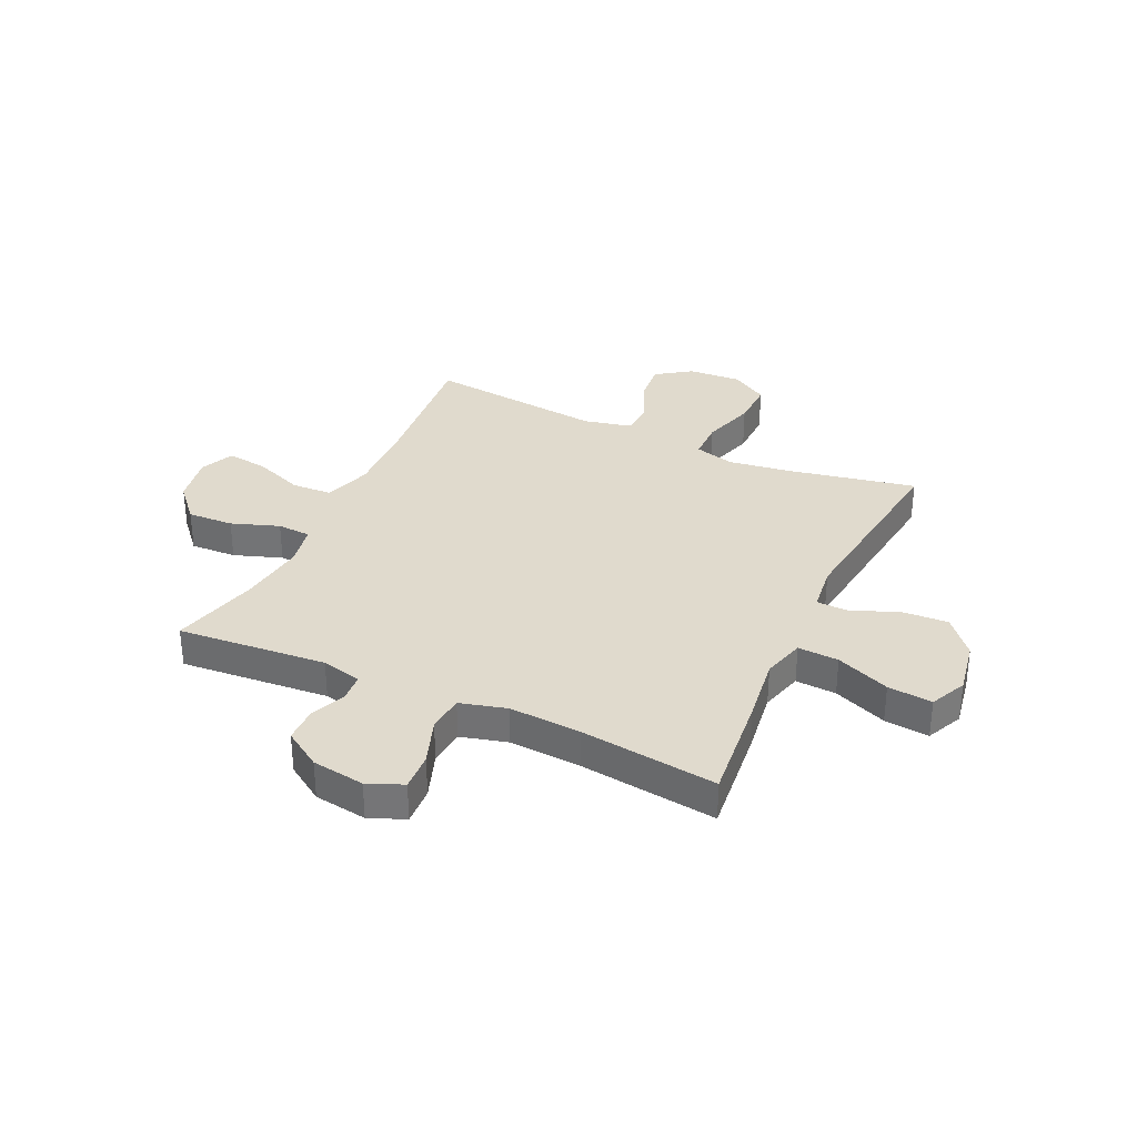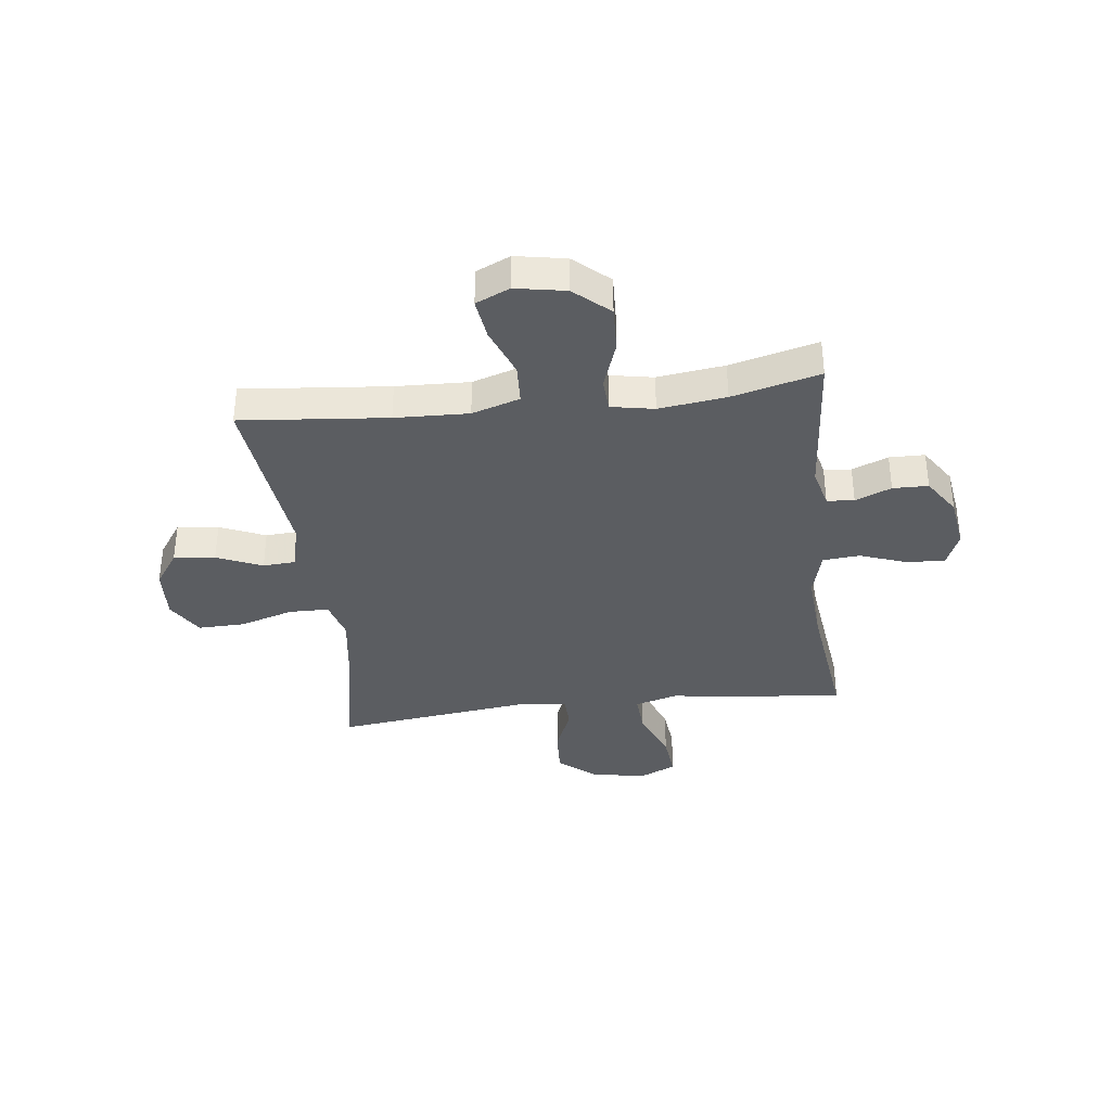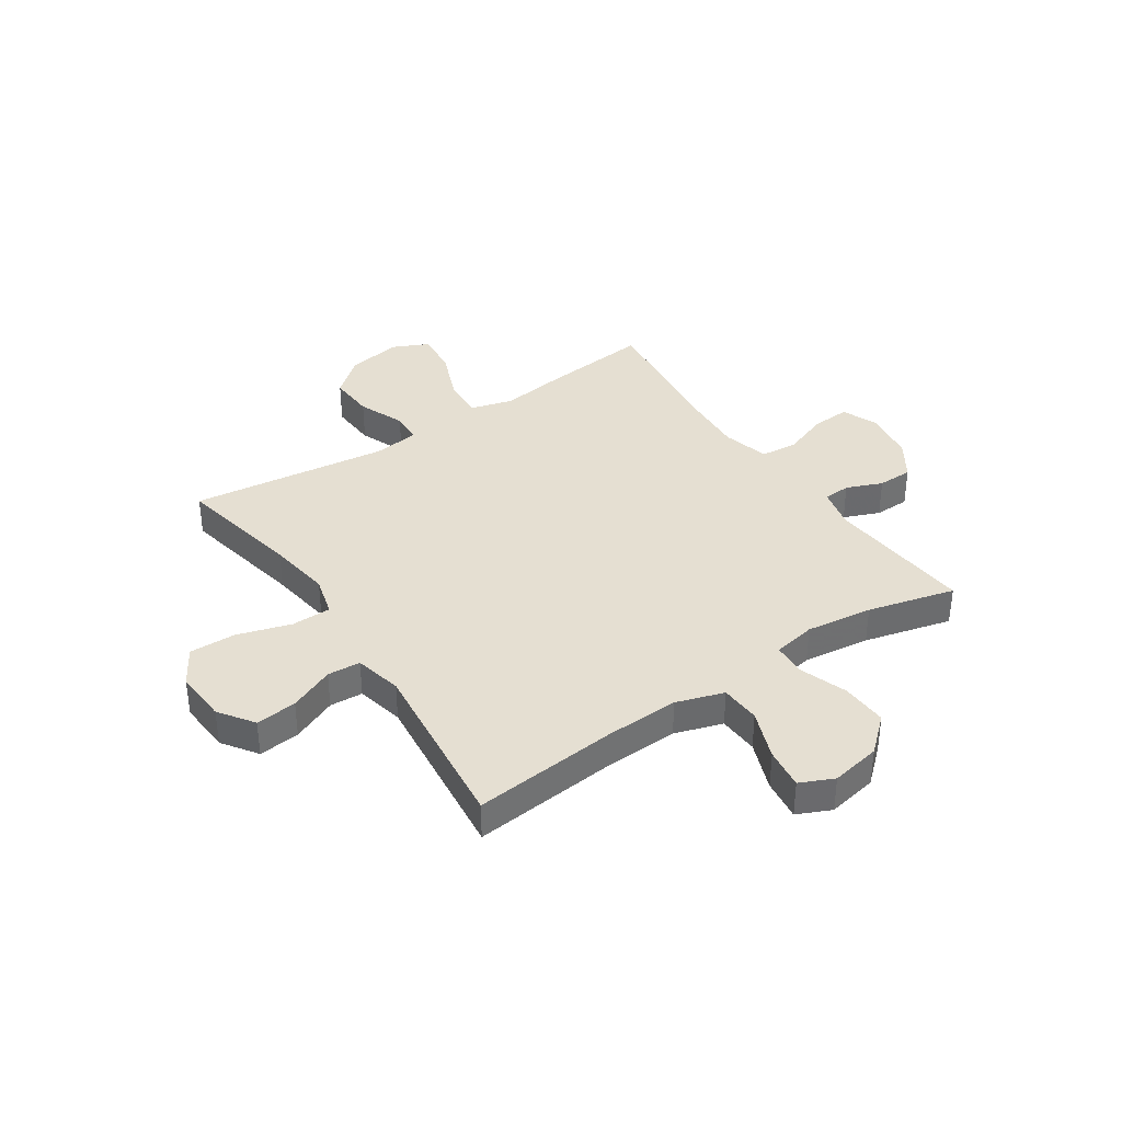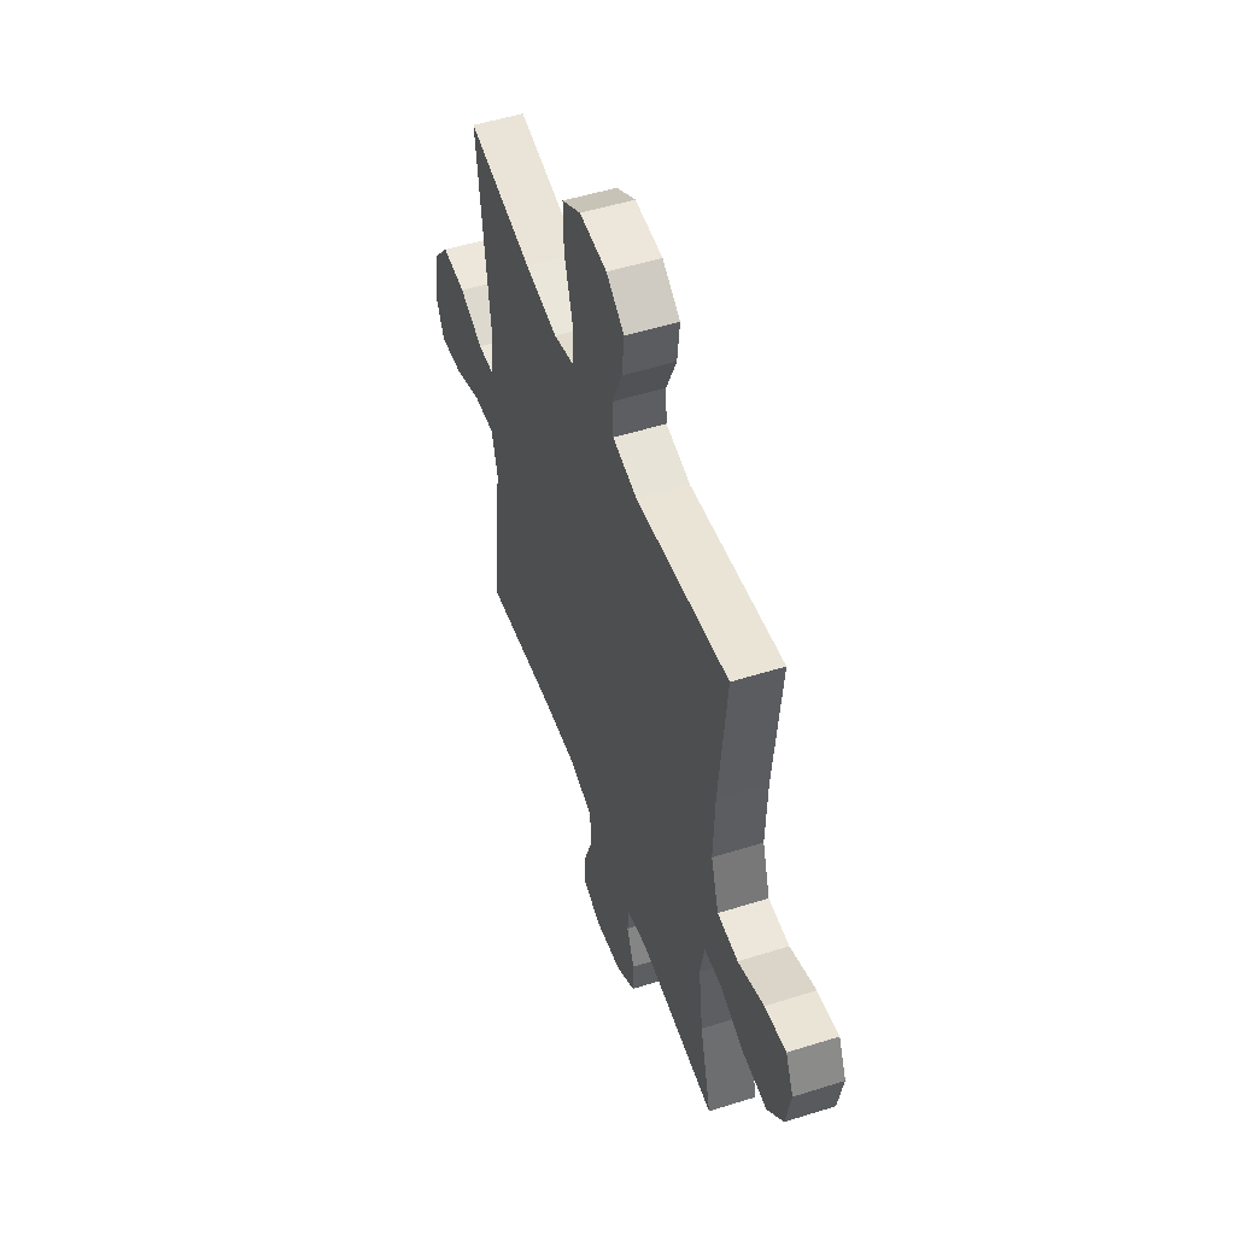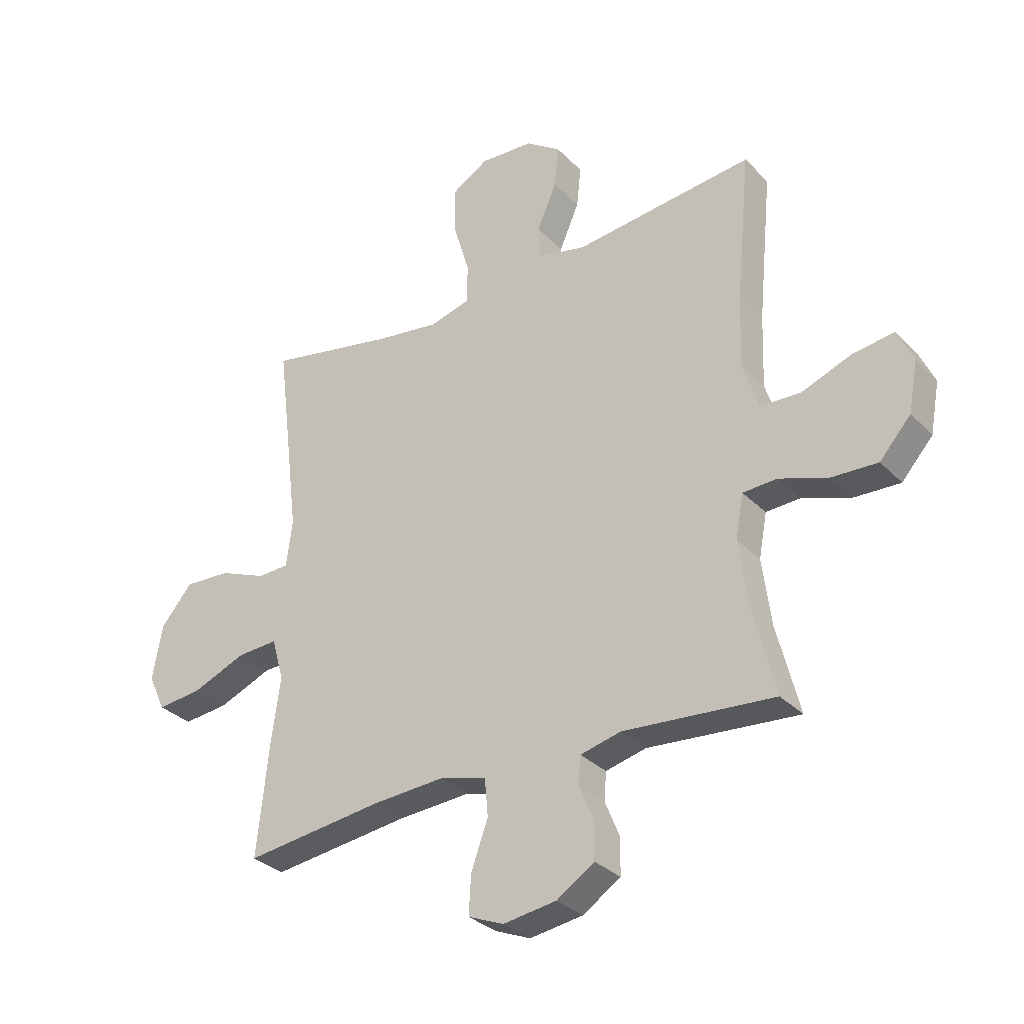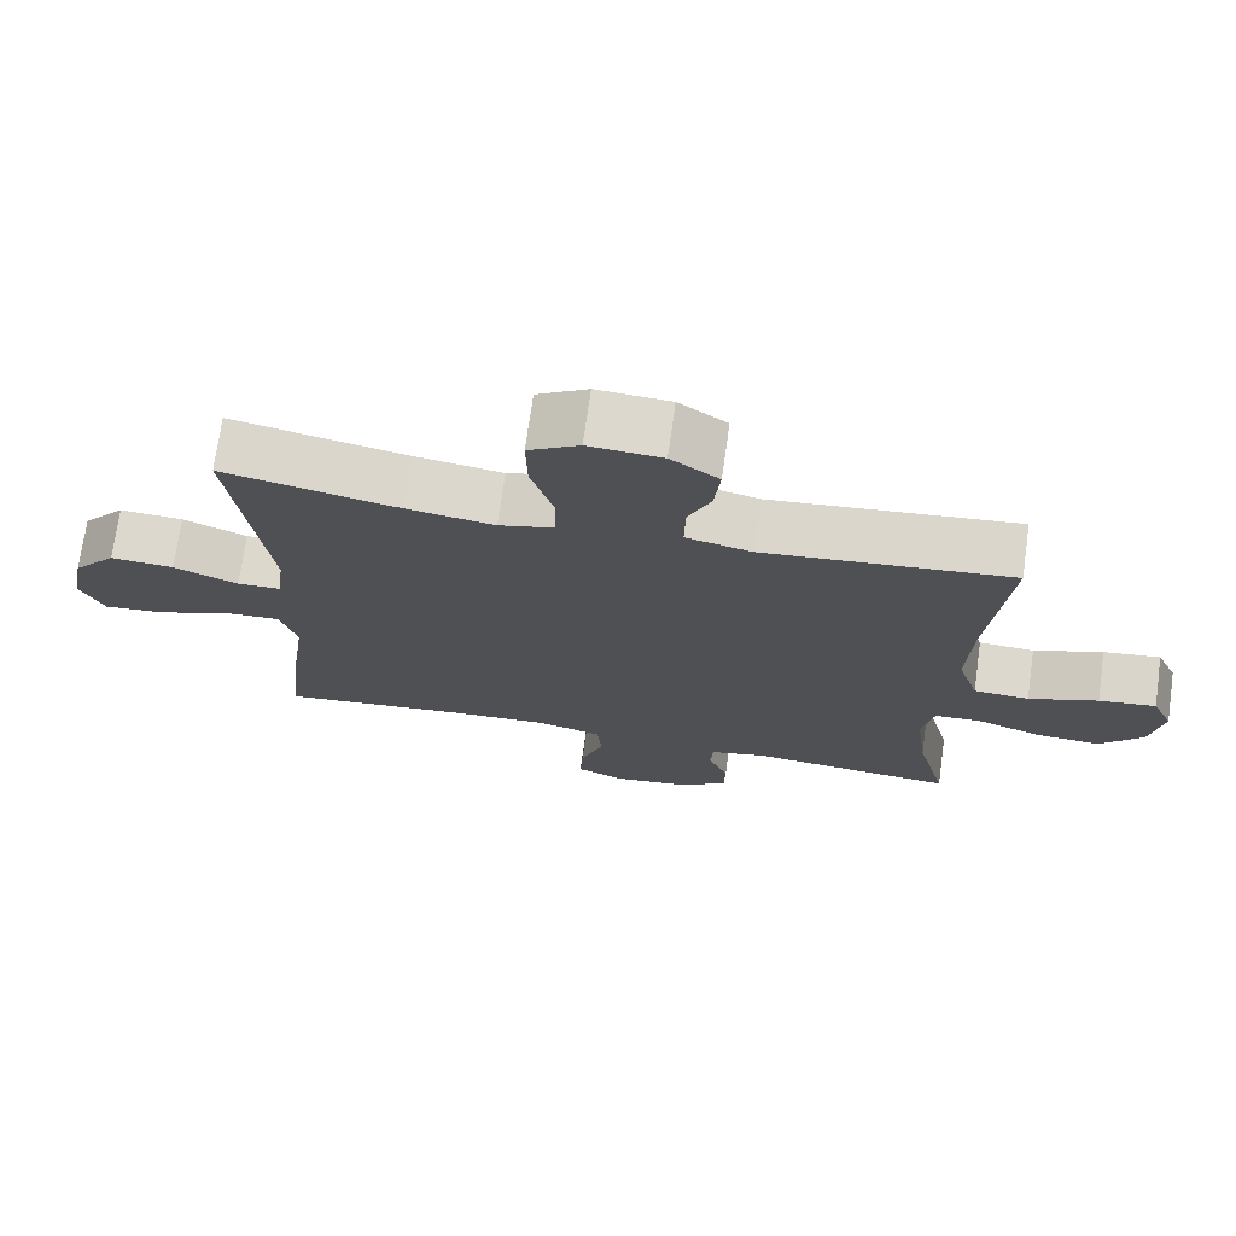
<metadata>
{"format":"obj","ext":"obj","renderer":"f3d","projection":"perspective","resolution":1024,"background":"white","views":[{"elev":33.1,"azim":-155.0,"up":"+Y"},{"elev":-36.0,"azim":97.0,"up":"+Y"},{"elev":37.3,"azim":56.2,"up":"+Y"},{"elev":51.4,"azim":71.1,"up":"+Z"},{"elev":-31.5,"azim":35.6,"up":"+Z"},{"elev":72.4,"azim":8.0,"up":"+Z"}]}
</metadata>
<code>
v -0.5 0.07 -0.5
v -0.479 0.07 -0.3
v -0.462 0.07 -0.176
v -0.484 0.07 -0.098
v -0.559 0.07 -0.102
v -0.658 0.07 -0.142
v -0.74 0.07 -0.15
v -0.771 0.07 -0.083
v -0.753 0.07 0.018
v -0.695 0.07 0.086
v -0.61 0.07 0.081
v -0.524 0.07 0.046
v -0.466 0.07 0.048
v -0.455 0.07 0.134
v -0.5 0.07 0.5
v -0.266 0.07 0.453
v -0.149 0.07 0.436
v -0.075 0.07 0.456
v -0.074 0.07 0.529
v -0.104 0.07 0.628
v -0.106 0.07 0.714
v -0.038 0.07 0.755
v 0.06 0.07 0.749
v 0.124 0.07 0.704
v 0.116 0.07 0.628
v 0.08 0.07 0.545
v 0.084 0.07 0.484
v 0.172 0.07 0.464
v 0.5 0.07 0.5
v 0.474 0.07 0.231
v 0.469 0.07 0.096
v 0.497 0.07 0.008
v 0.571 0.07 0.004
v 0.663 0.07 0.039
v 0.739 0.07 0.049
v 0.767 0.07 -0.013
v 0.75 0.07 -0.105
v 0.693 0.07 -0.169
v 0.608 0.07 -0.165
v 0.52 0.07 -0.134
v 0.458 0.07 -0.137
v 0.443 0.07 -0.216
v 0.459 0.07 -0.339
v 0.5 0.07 -0.5
v 0.225 0.07 -0.477
v 0.151 0.07 -0.495
v 0.147 0.07 -0.545
v 0.174 0.07 -0.611
v 0.173 0.07 -0.676
v 0.104 0.07 -0.721
v 0.007 0.07 -0.735
v -0.058 0.07 -0.708
v -0.054 0.07 -0.638
v -0.023 0.07 -0.552
v -0.029 0.07 -0.484
v -0.115 0.07 -0.461
v -0.247 0.07 -0.469
v -0.5 0 -0.5
v -0.479 0 -0.3
v -0.462 0 -0.176
v -0.484 0 -0.098
v -0.559 0 -0.102
v -0.658 0 -0.142
v -0.74 0 -0.15
v -0.771 0 -0.083
v -0.753 0 0.018
v -0.695 0 0.086
v -0.61 0 0.081
v -0.524 0 0.046
v -0.466 0 0.048
v -0.455 0 0.134
v -0.5 0 0.5
v -0.266 0 0.453
v -0.149 0 0.436
v -0.075 0 0.456
v -0.074 0 0.529
v -0.104 0 0.628
v -0.106 0 0.714
v -0.038 0 0.755
v 0.06 0 0.749
v 0.124 0 0.704
v 0.116 0 0.628
v 0.08 0 0.545
v 0.084 0 0.484
v 0.172 0 0.464
v 0.5 0 0.5
v 0.474 0 0.231
v 0.469 0 0.096
v 0.497 0 0.008
v 0.571 0 0.004
v 0.663 0 0.039
v 0.739 0 0.049
v 0.767 0 -0.013
v 0.75 0 -0.105
v 0.693 0 -0.169
v 0.608 0 -0.165
v 0.52 0 -0.134
v 0.458 0 -0.137
v 0.443 0 -0.216
v 0.459 0 -0.339
v 0.5 0 -0.5
v 0.225 0 -0.477
v 0.151 0 -0.495
v 0.147 0 -0.545
v 0.174 0 -0.611
v 0.173 0 -0.676
v 0.104 0 -0.721
v 0.007 0 -0.735
v -0.058 0 -0.708
v -0.054 0 -0.638
v -0.023 0 -0.552
v -0.029 0 -0.484
v -0.115 0 -0.461
v -0.247 0 -0.469
f 52 53 54
f 51 52 54
f 50 51 54
f 49 50 54
f 48 49 54
f 47 48 54
f 46 47 54 55
f 45 46 55 56
f 43 44 45
f 42 43 45 56
f 38 39 40
f 37 38 40
f 36 37 40
f 35 36 40
f 34 35 40
f 33 34 40
f 32 33 40 41
f 31 32 41
f 42 56 57
f 41 42 57
f 31 41 57
f 30 31 57
f 24 25 26
f 23 24 26
f 22 23 26
f 21 22 26
f 20 21 26
f 19 20 26
f 18 19 26 27
f 17 18 27 28
f 14 15 16
f 13 14 16 17
f 10 11 12
f 9 10 12
f 8 9 12
f 7 8 12
f 6 7 12
f 5 6 12
f 4 5 12 13
f 13 17 28
f 4 13 28
f 3 4 28
f 29 30 57
f 28 29 57
f 3 28 57
f 2 3 57
f 1 2 57
f 111 110 109
f 111 109 108
f 111 108 107
f 111 107 106
f 111 106 105
f 111 105 104
f 112 111 104 103
f 113 112 103 102
f 102 101 100
f 113 102 100 99
f 97 96 95
f 97 95 94
f 97 94 93
f 97 93 92
f 97 92 91
f 97 91 90
f 98 97 90 89
f 98 89 88
f 114 113 99
f 114 99 98
f 114 98 88
f 114 88 87
f 83 82 81
f 83 81 80
f 83 80 79
f 83 79 78
f 83 78 77
f 83 77 76
f 84 83 76 75
f 85 84 75 74
f 73 72 71
f 74 73 71 70
f 69 68 67
f 69 67 66
f 69 66 65
f 69 65 64
f 69 64 63
f 69 63 62
f 70 69 62 61
f 85 74 70
f 85 70 61
f 85 61 60
f 114 87 86
f 114 86 85
f 114 85 60
f 114 60 59
f 114 59 58
f 1 58 59 2
f 2 59 60 3
f 3 60 61 4
f 4 61 62 5
f 5 62 63 6
f 6 63 64 7
f 7 64 65 8
f 8 65 66 9
f 9 66 67 10
f 10 67 68 11
f 11 68 69 12
f 12 69 70 13
f 13 70 71 14
f 14 71 72 15
f 15 72 73 16
f 16 73 74 17
f 17 74 75 18
f 18 75 76 19
f 19 76 77 20
f 20 77 78 21
f 21 78 79 22
f 22 79 80 23
f 23 80 81 24
f 24 81 82 25
f 25 82 83 26
f 26 83 84 27
f 27 84 85 28
f 28 85 86 29
f 29 86 87 30
f 30 87 88 31
f 31 88 89 32
f 32 89 90 33
f 33 90 91 34
f 34 91 92 35
f 35 92 93 36
f 36 93 94 37
f 37 94 95 38
f 38 95 96 39
f 39 96 97 40
f 40 97 98 41
f 41 98 99 42
f 42 99 100 43
f 43 100 101 44
f 44 101 102 45
f 45 102 103 46
f 46 103 104 47
f 47 104 105 48
f 48 105 106 49
f 49 106 107 50
f 50 107 108 51
f 51 108 109 52
f 52 109 110 53
f 53 110 111 54
f 54 111 112 55
f 55 112 113 56
f 56 113 114 57
f 57 114 58 1

</code>
